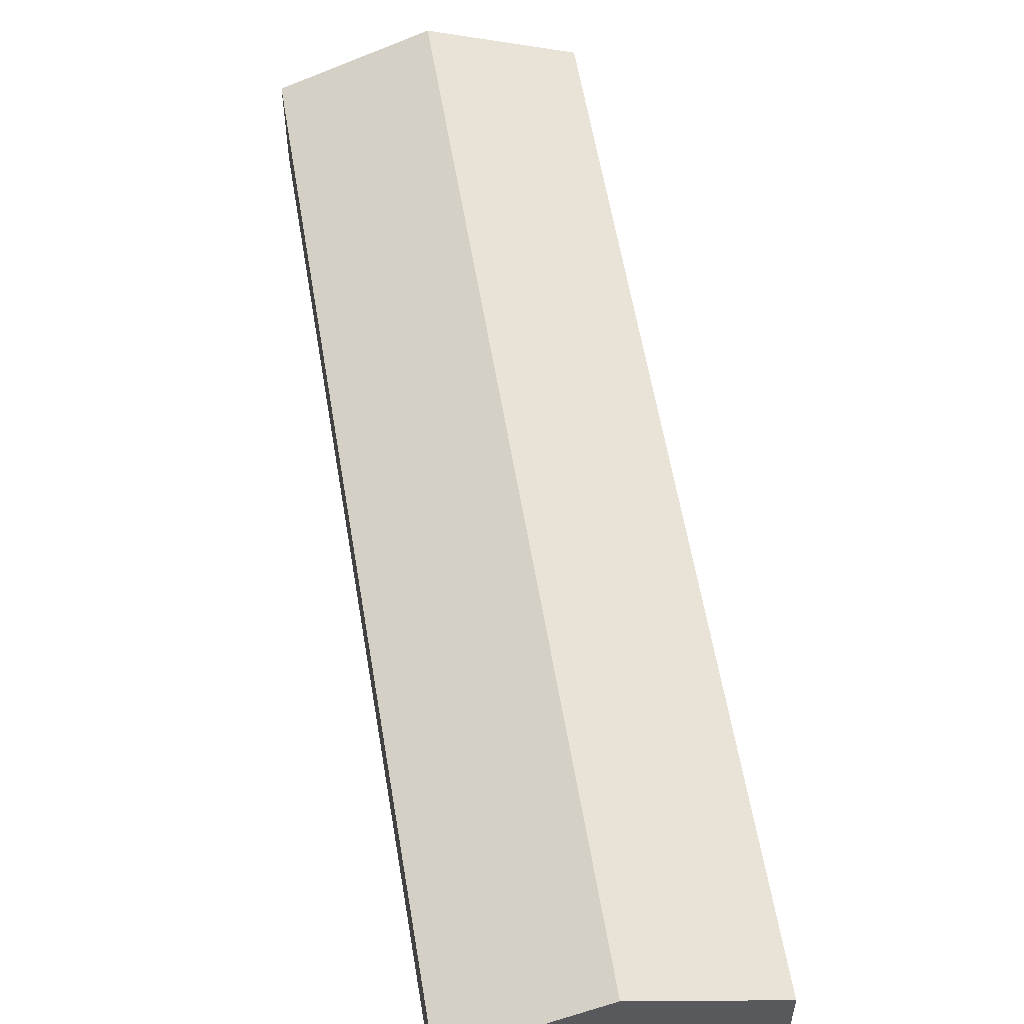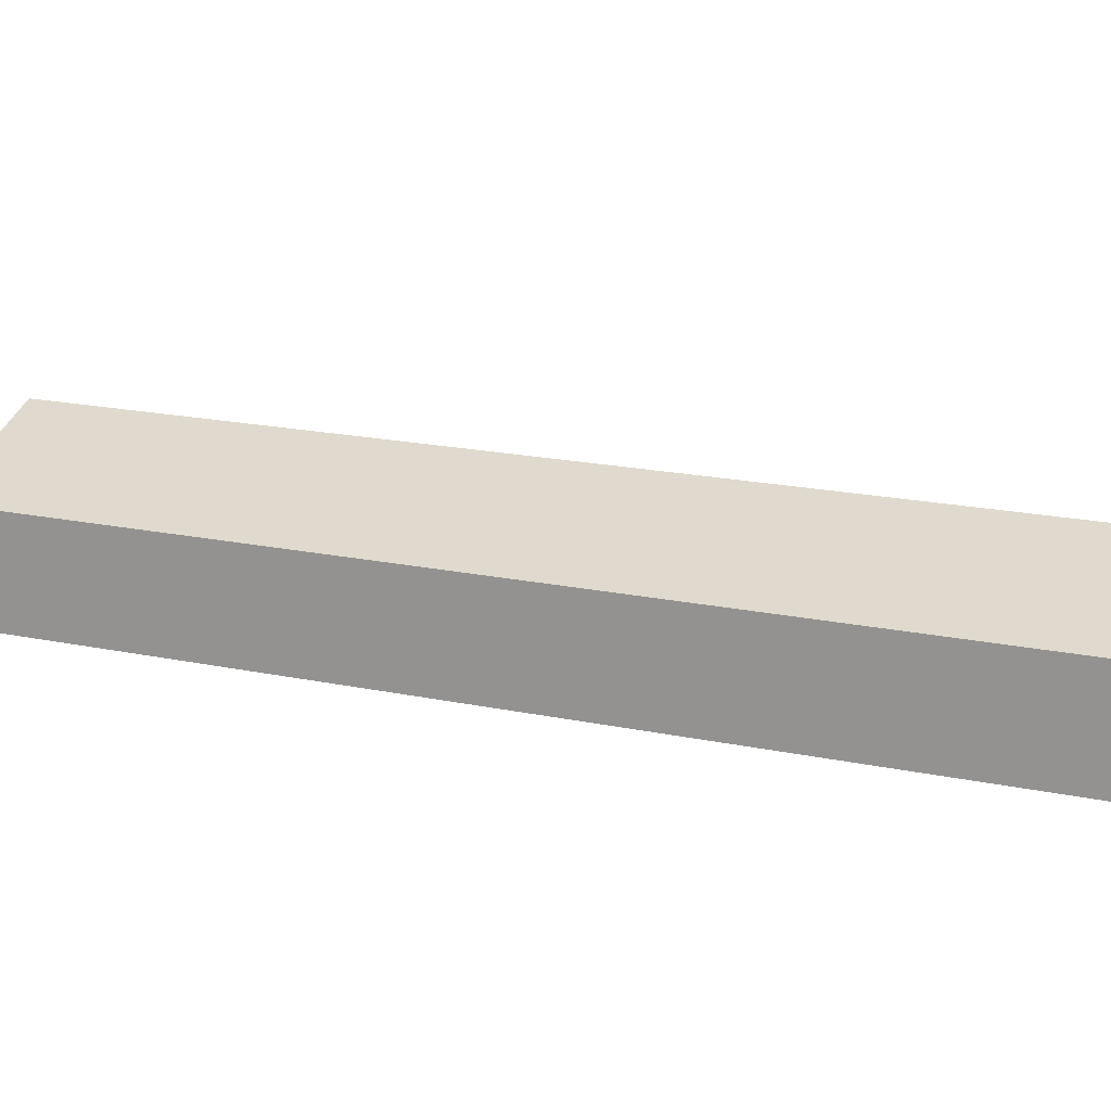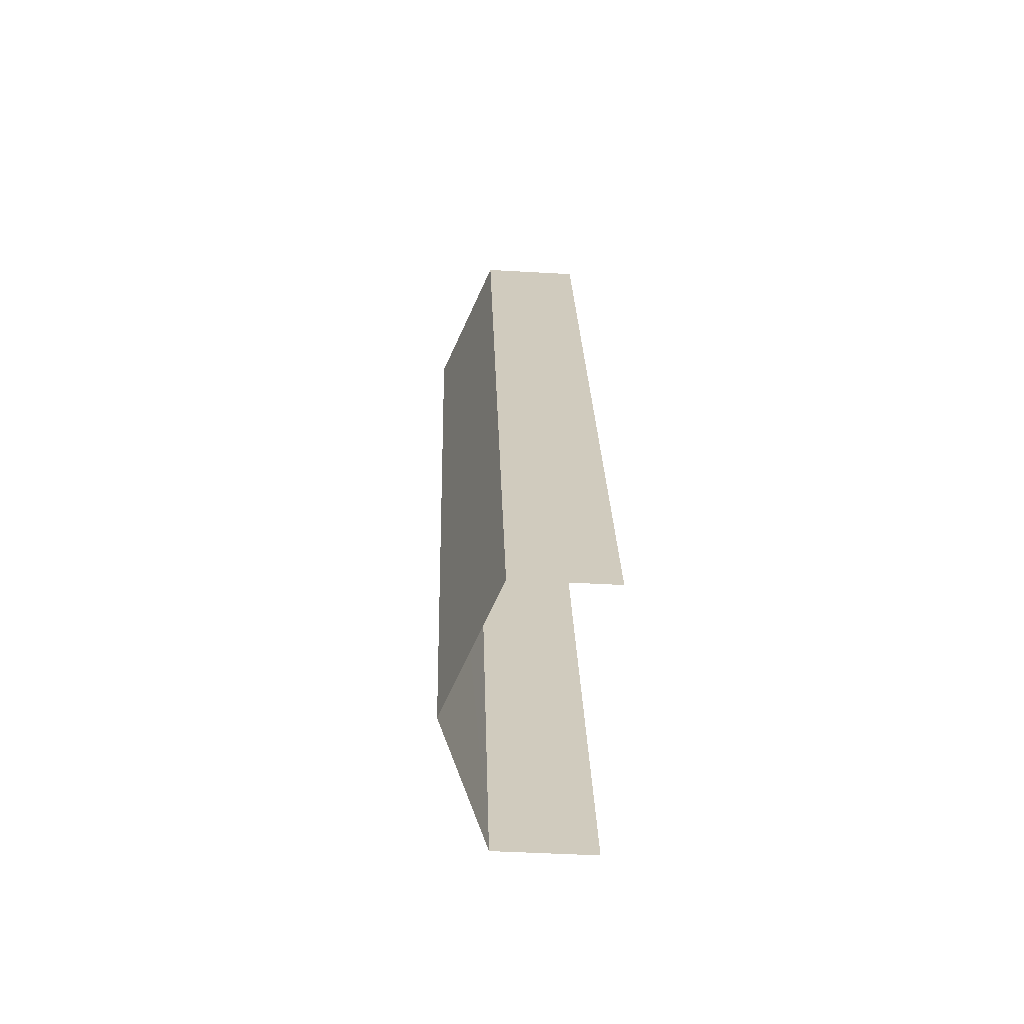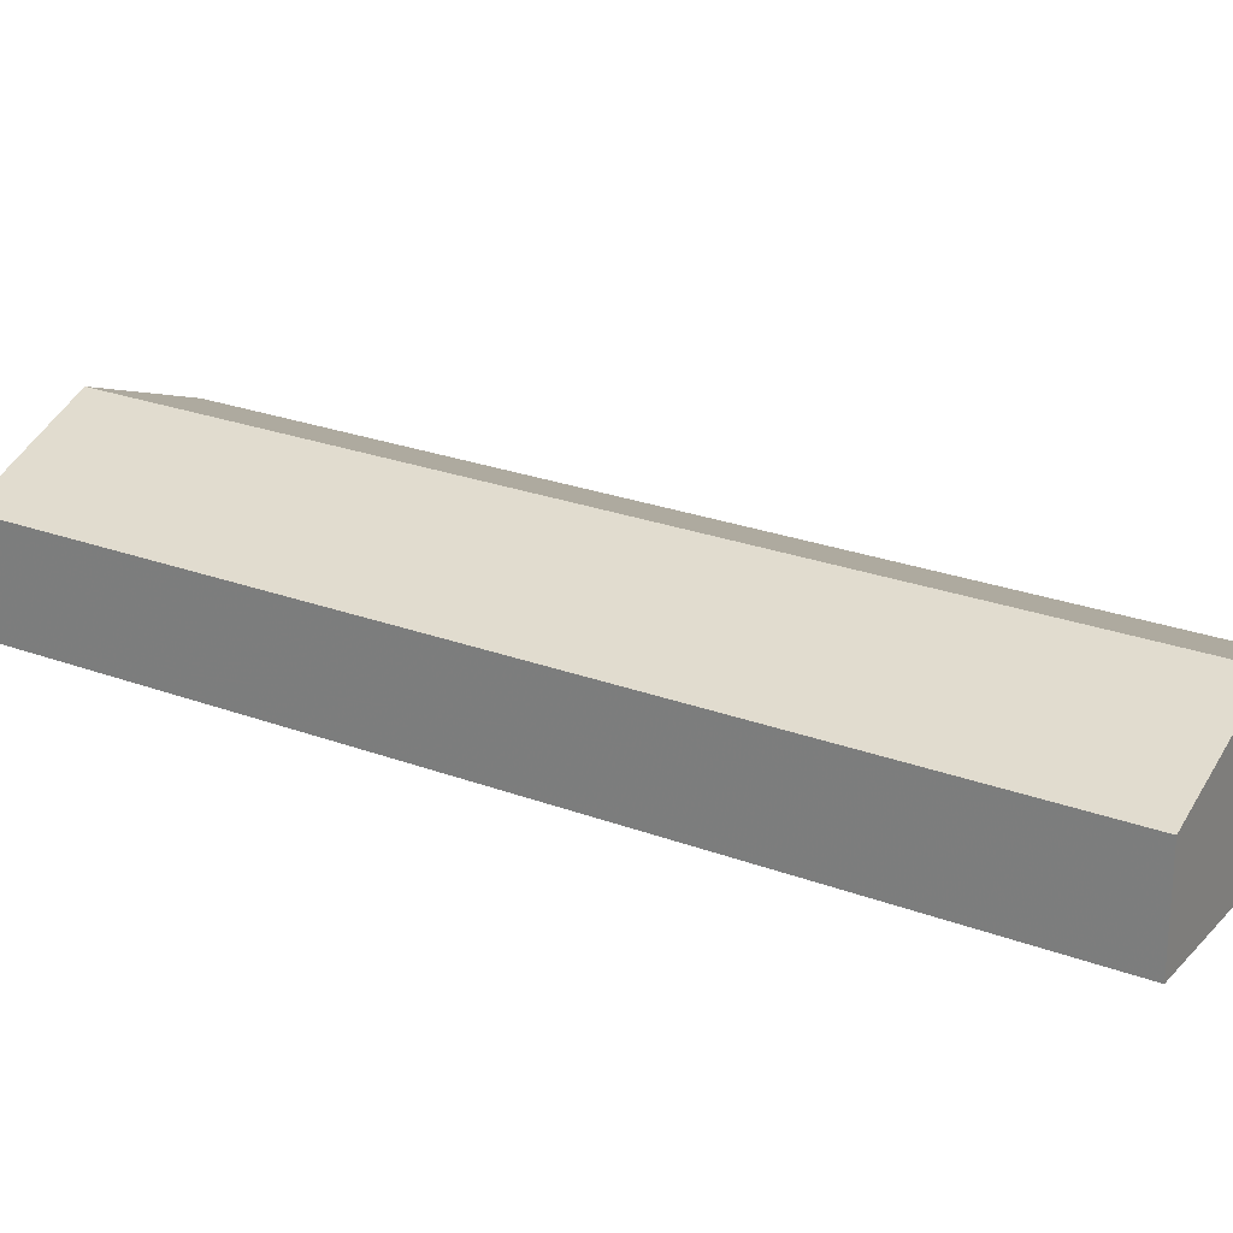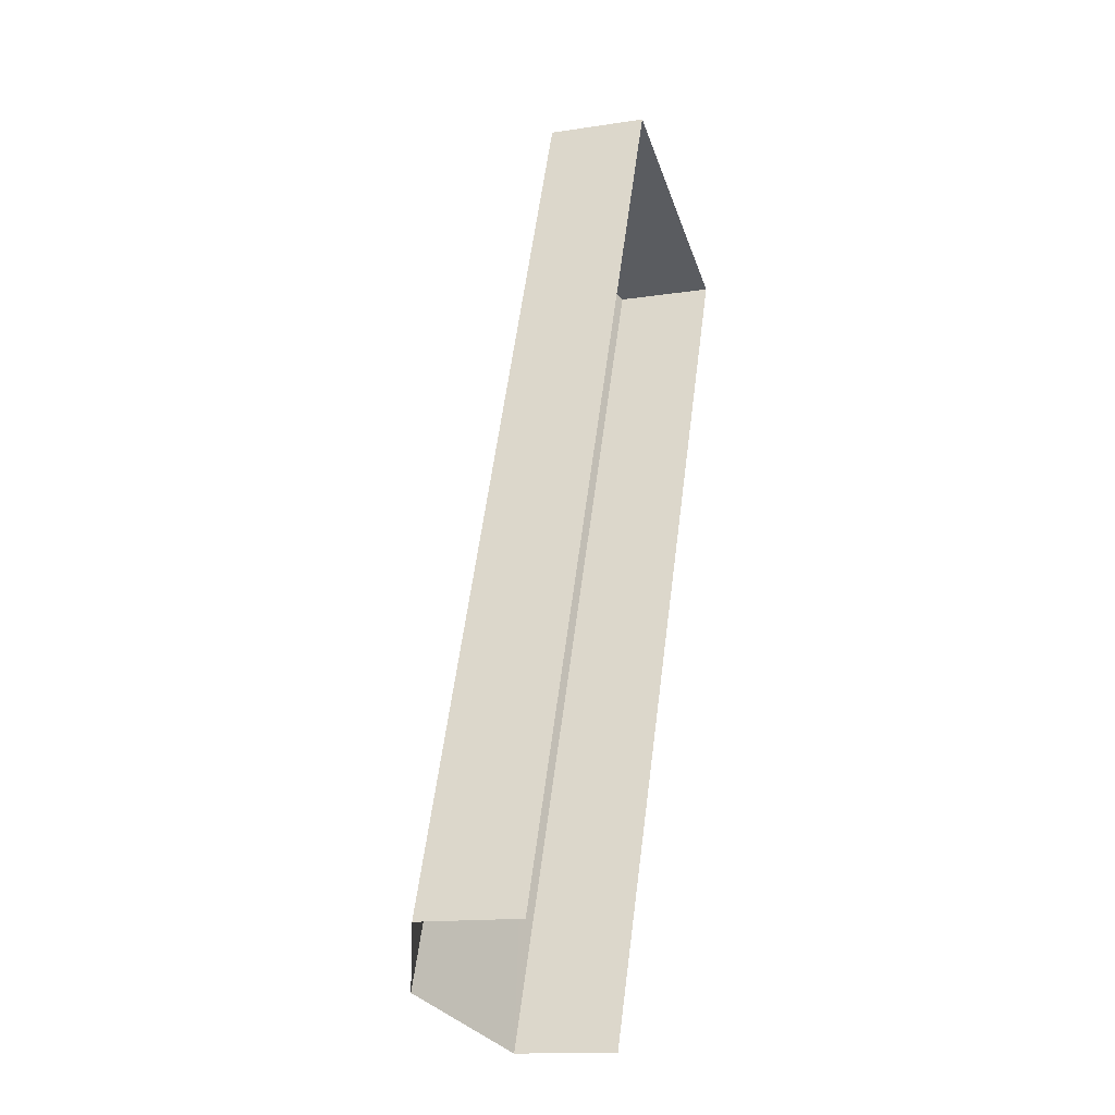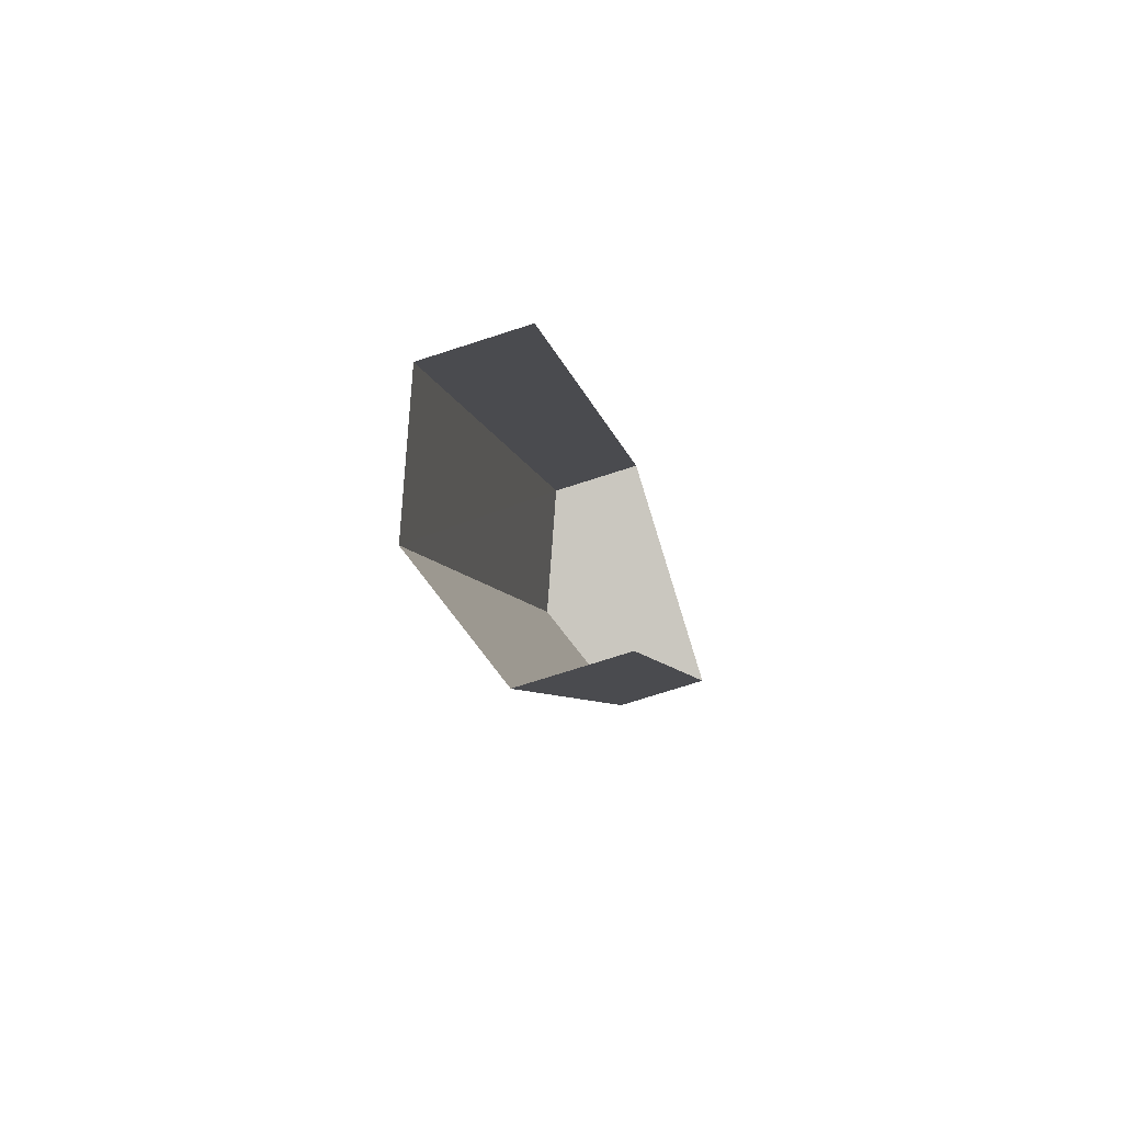
<metadata>
{"format":"obj","ext":"obj","renderer":"f3d","projection":"perspective","resolution":1024,"background":"white","views":[{"elev":57.8,"azim":-167.0,"up":"+Z"},{"elev":17.4,"azim":-44.3,"up":"+Z"},{"elev":-44.7,"azim":86.4,"up":"+Y"},{"elev":24.6,"azim":144.0,"up":"+Z"},{"elev":-13.7,"azim":109.0,"up":"+Y"},{"elev":-73.1,"azim":108.1,"up":"+Y"}]}
</metadata>
<code>
v -2.25e+05 -1.281e+05 12.86
v -2.25e+05 -1.281e+05 12.86
v -2.25e+05 -1.281e+05 12.86
v -2.251e+05 -1.281e+05 12.86
v -2.25e+05 -1.281e+05 17.94
v -2.25e+05 -1.281e+05 16.2
v -2.25e+05 -1.281e+05 17.94
v -2.25e+05 -1.281e+05 16.2
v -2.25e+05 -1.281e+05 16.2
v -2.251e+05 -1.281e+05 16.2
f 1 2 3
f 1 4 2
f 9 1 5
f 1 3 5
f 3 8 5
f 5 6 7
f 5 8 6
f 7 9 5
f 7 10 9
f 10 4 1
f 9 10 1
f 6 3 2
f 6 8 3
f 6 2 7
f 2 4 7
f 4 10 7

</code>
